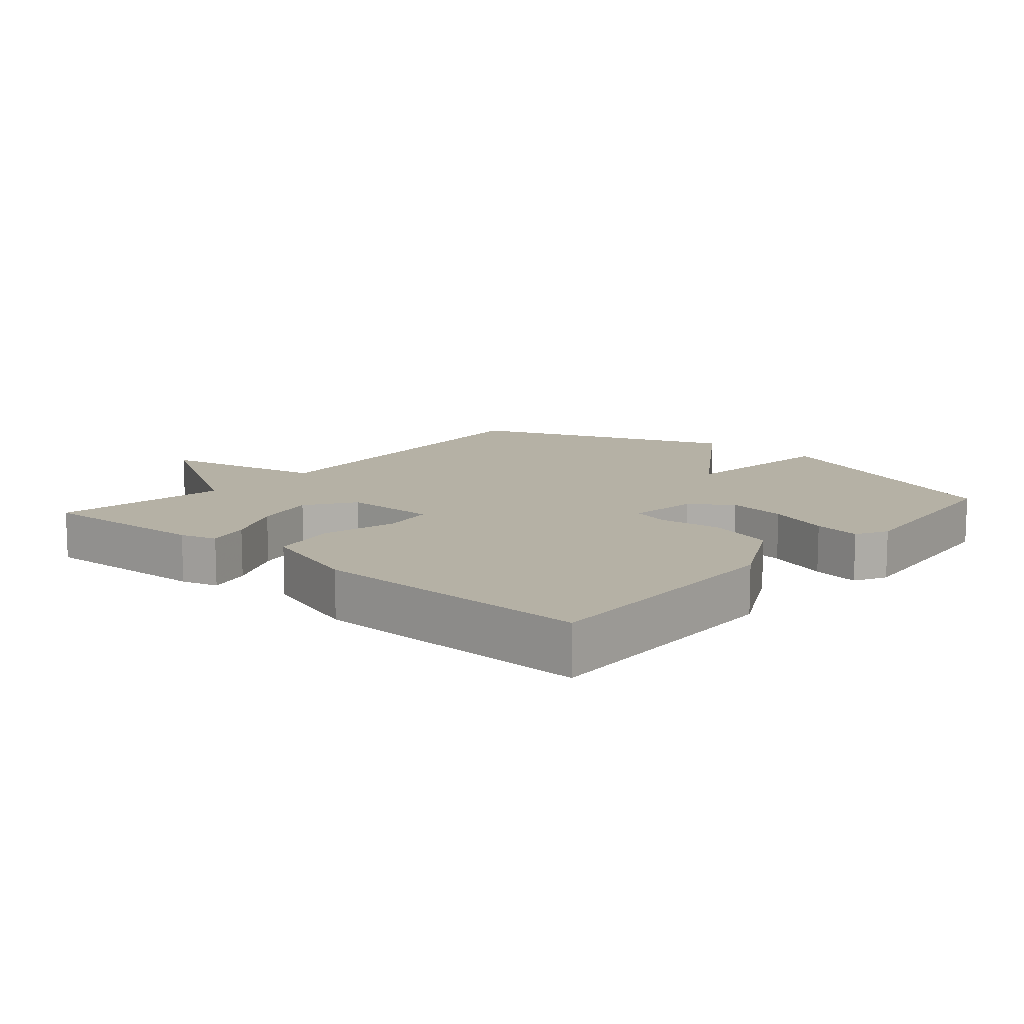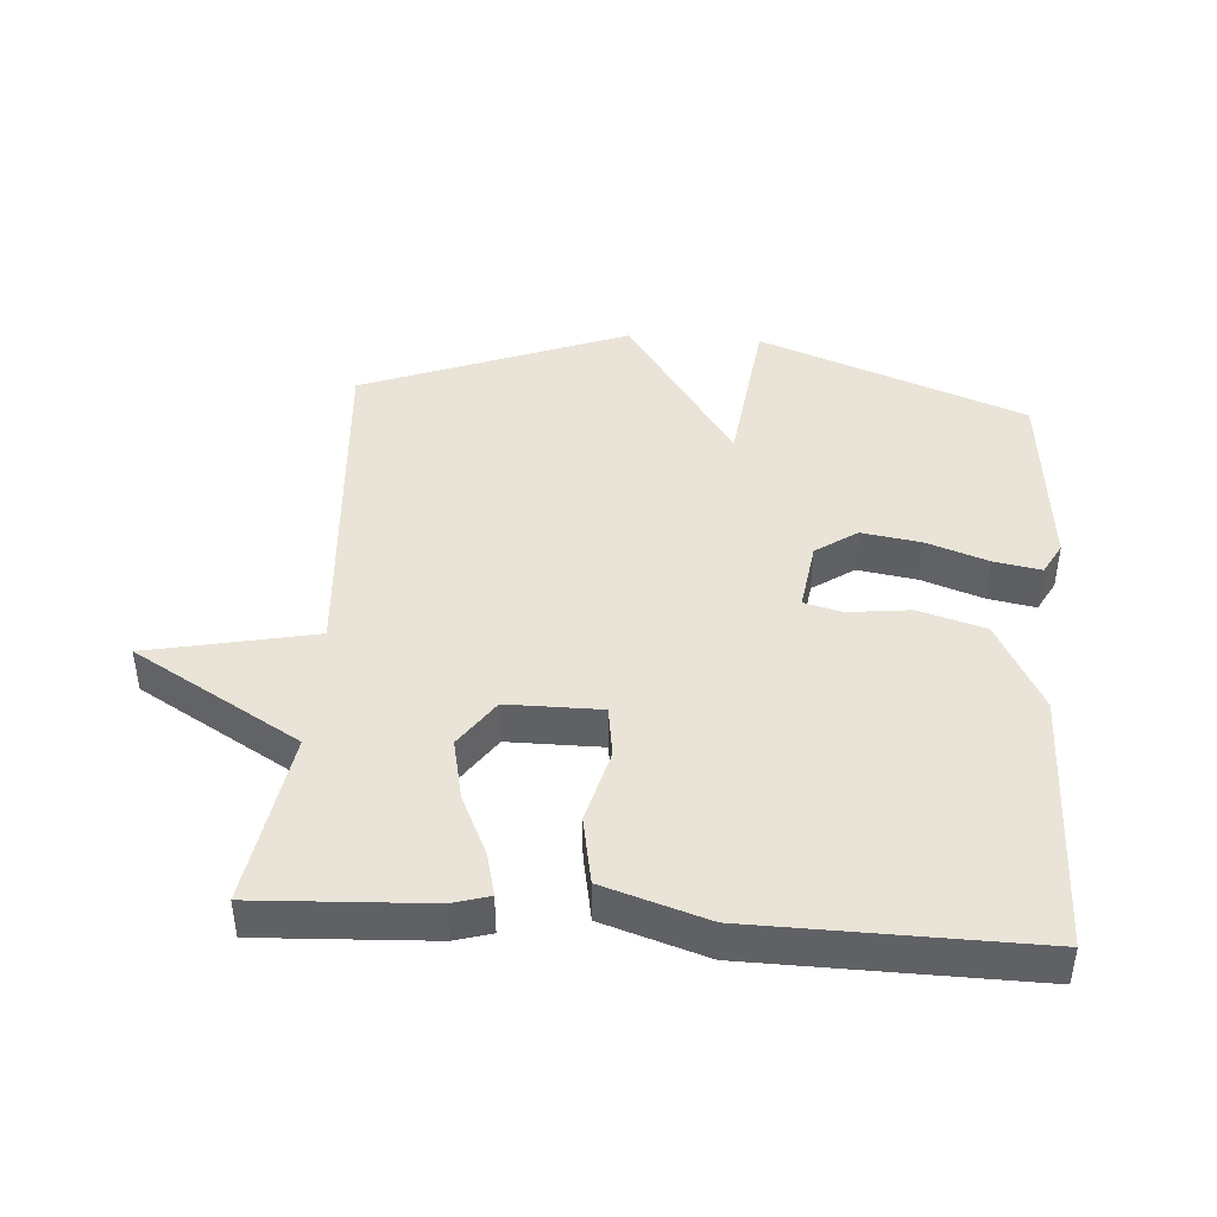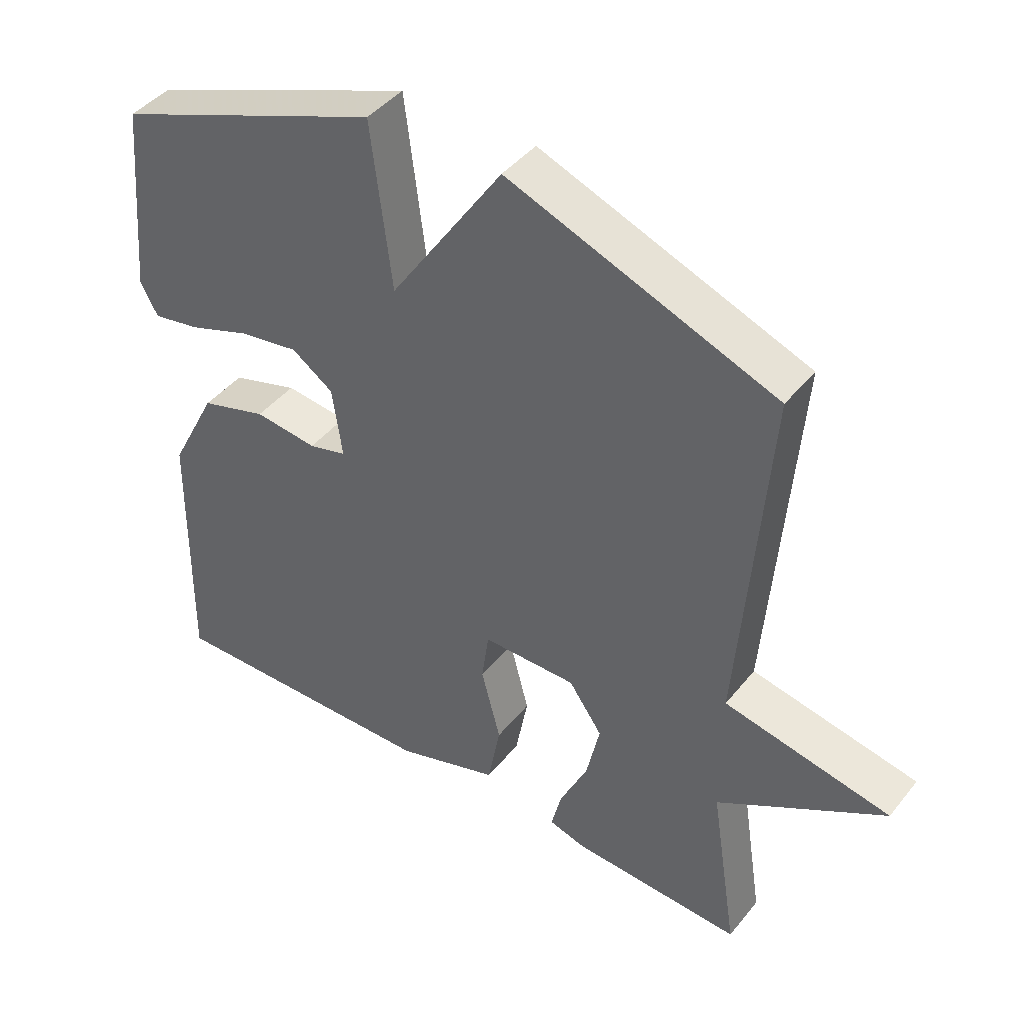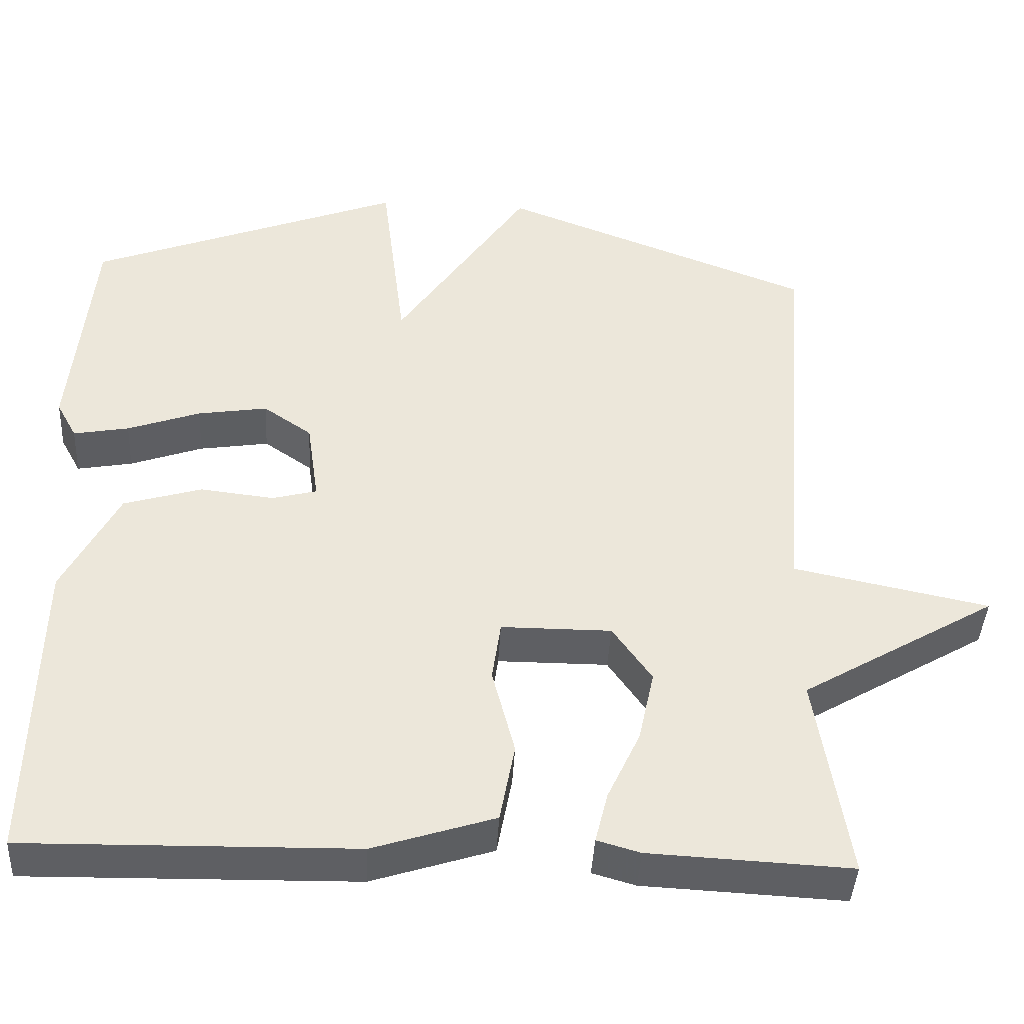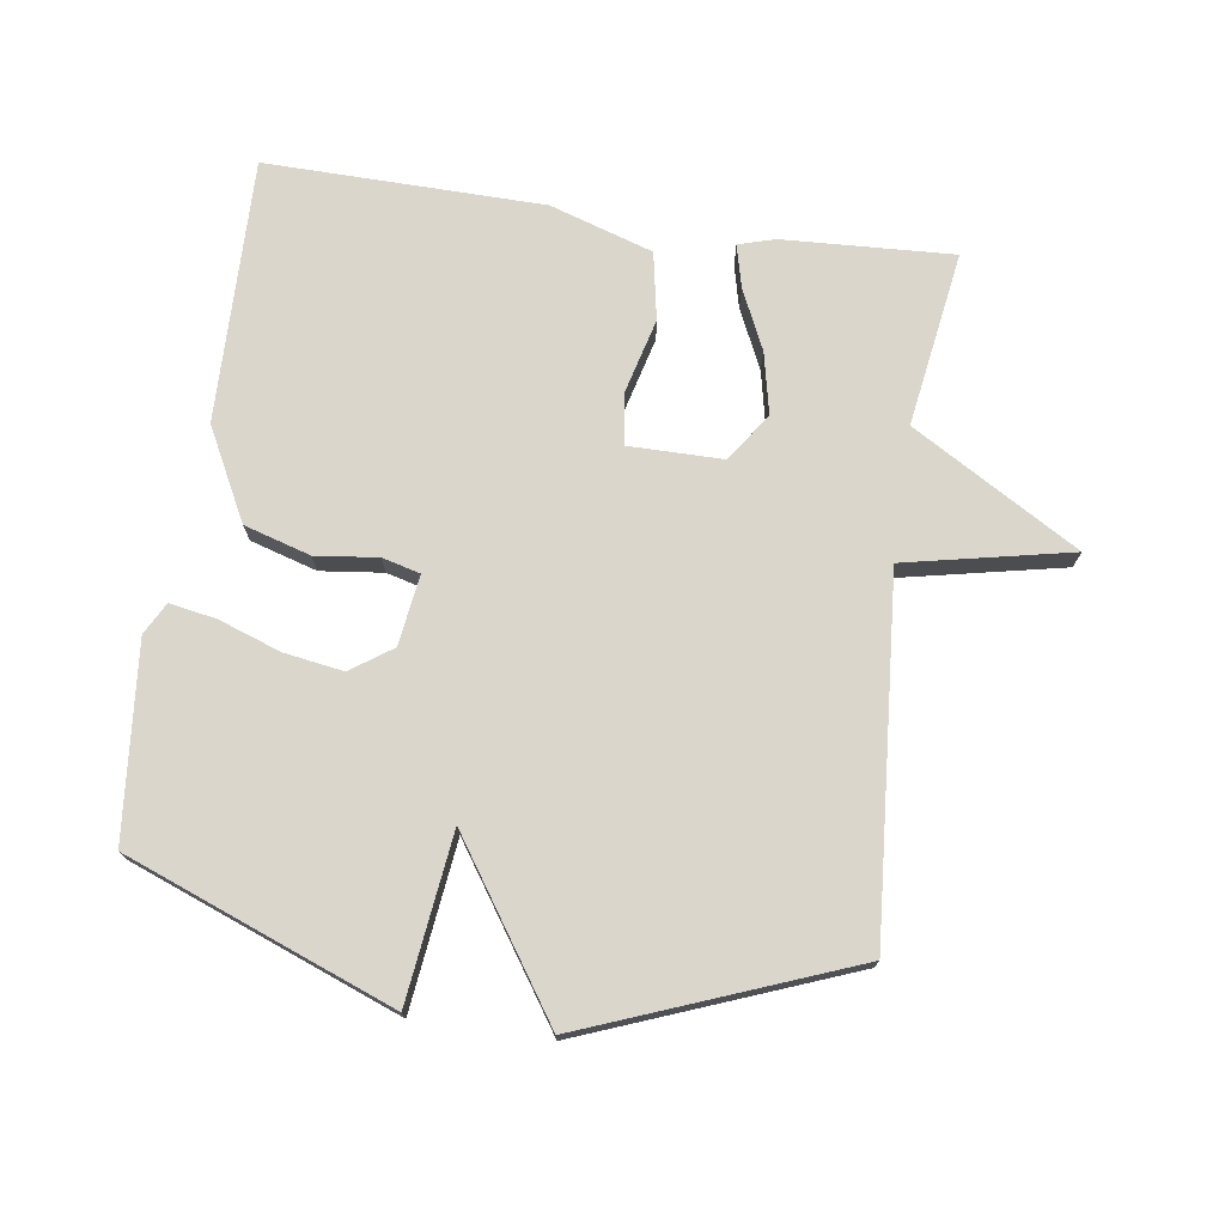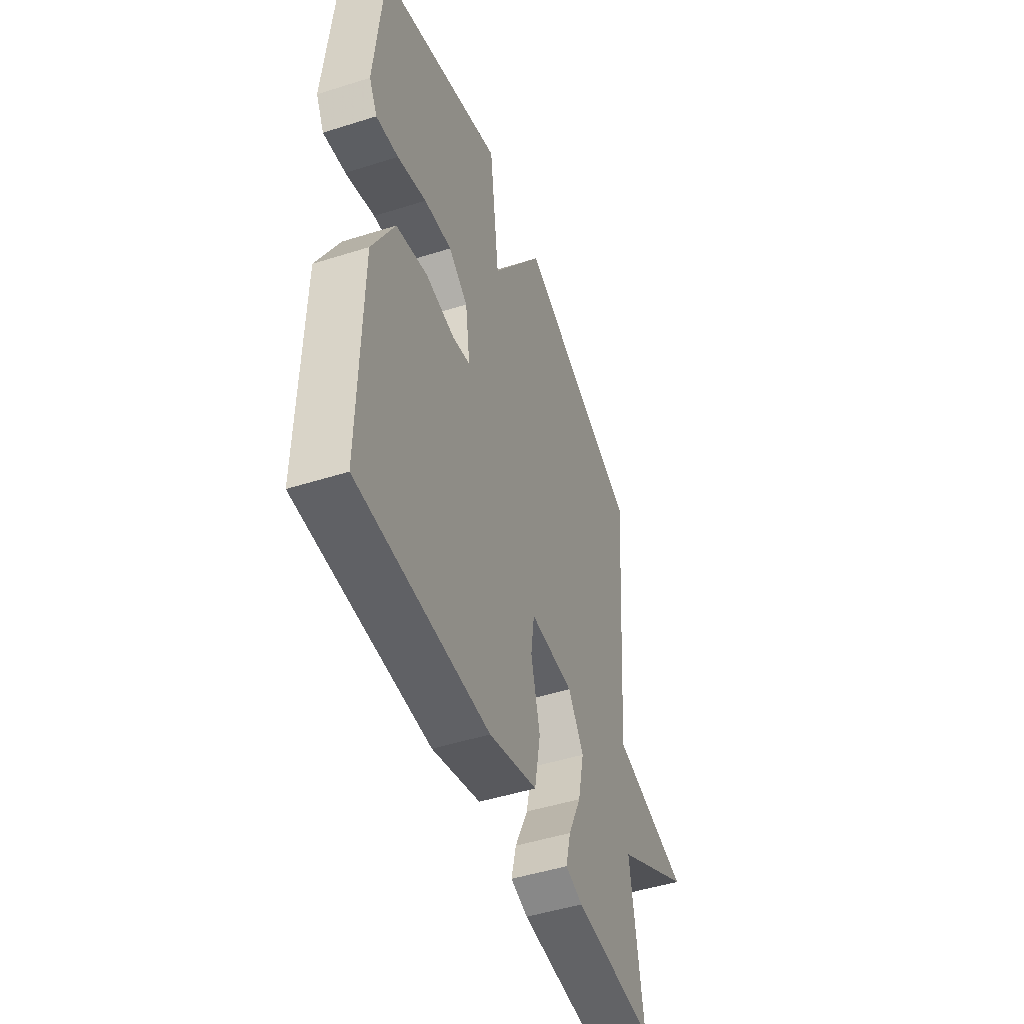
<metadata>
{"format":"obj","ext":"obj","renderer":"f3d","projection":"perspective","resolution":1024,"background":"white","views":[{"elev":11.9,"azim":-139.4,"up":"+Y"},{"elev":43.0,"azim":-175.9,"up":"+Y"},{"elev":43.4,"azim":35.7,"up":"+Z"},{"elev":-41.8,"azim":-3.1,"up":"+Z"},{"elev":73.8,"azim":8.2,"up":"+Y"},{"elev":-48.3,"azim":-70.5,"up":"+Z"}]}
</metadata>
<code>
v 0.5 0.07 0.5
v 0.459 0.07 -0.036
v 0.709 0.07 -0.088
v 0.459 0.07 -0.236
v 0.5 0.07 -0.5
v 0.243 0.07 -0.487
v 0.188 0.07 -0.471
v 0.204 0.07 -0.406
v 0.246 0.07 -0.316
v 0.266 0.07 -0.223
v 0.216 0.07 -0.151
v 0.075 0.07 -0.151
v 0.064 0.07 -0.229
v 0.093 0.07 -0.341
v 0.074 0.07 -0.443
v -0.081 0.07 -0.493
v -0.5 0.07 -0.5
v -0.493 0.07 -0.102
v -0.422 0.07 0.036
v -0.322 0.07 0.066
v -0.228 0.07 0.055
v -0.171 0.07 0.07
v -0.186 0.07 0.176
v -0.248 0.07 0.219
v -0.337 0.07 0.205
v -0.43 0.07 0.172
v -0.501 0.07 0.159
v -0.527 0.07 0.207
v -0.5 0.07 0.5
v -0.099 0.07 0.654
v -0.068 0.07 0.403
v 0.101 0.07 0.654
v 0.5 0 0.5
v 0.459 0 -0.036
v 0.709 0 -0.088
v 0.459 0 -0.236
v 0.5 0 -0.5
v 0.243 0 -0.487
v 0.188 0 -0.471
v 0.204 0 -0.406
v 0.246 0 -0.316
v 0.266 0 -0.223
v 0.216 0 -0.151
v 0.075 0 -0.151
v 0.064 0 -0.229
v 0.093 0 -0.341
v 0.074 0 -0.443
v -0.081 0 -0.493
v -0.5 0 -0.5
v -0.493 0 -0.102
v -0.422 0 0.036
v -0.322 0 0.066
v -0.228 0 0.055
v -0.171 0 0.07
v -0.186 0 0.176
v -0.248 0 0.219
v -0.337 0 0.205
v -0.43 0 0.172
v -0.501 0 0.159
v -0.527 0 0.207
v -0.5 0 0.5
v -0.099 0 0.654
v -0.068 0 0.403
v 0.101 0 0.654
f 31 32 1 2
f 29 30 31
f 28 29 31
f 27 28 31
f 26 27 31
f 25 26 31
f 24 25 31
f 23 24 31 2
f 22 23 2
f 2 3 4
f 22 2 4
f 21 22 4
f 19 20 21
f 18 19 21
f 17 18 21
f 16 17 21
f 15 16 21
f 14 15 21
f 13 14 21
f 12 13 21
f 11 12 21
f 11 21 4
f 10 11 4 5
f 9 10 5 6
f 6 7 8 9
f 34 33 64 63
f 63 62 61
f 63 61 60
f 63 60 59
f 63 59 58
f 63 58 57
f 63 57 56
f 34 63 56 55
f 34 55 54
f 36 35 34
f 36 34 54
f 36 54 53
f 53 52 51
f 53 51 50
f 53 50 49
f 53 49 48
f 53 48 47
f 53 47 46
f 53 46 45
f 53 45 44
f 53 44 43
f 36 53 43
f 37 36 43 42
f 38 37 42 41
f 41 40 39 38
f 1 33 34 2
f 2 34 35 3
f 3 35 36 4
f 4 36 37 5
f 5 37 38 6
f 6 38 39 7
f 7 39 40 8
f 8 40 41 9
f 9 41 42 10
f 10 42 43 11
f 11 43 44 12
f 12 44 45 13
f 13 45 46 14
f 14 46 47 15
f 15 47 48 16
f 16 48 49 17
f 17 49 50 18
f 18 50 51 19
f 19 51 52 20
f 20 52 53 21
f 21 53 54 22
f 22 54 55 23
f 23 55 56 24
f 24 56 57 25
f 25 57 58 26
f 26 58 59 27
f 27 59 60 28
f 28 60 61 29
f 29 61 62 30
f 30 62 63 31
f 31 63 64 32
f 32 64 33 1

</code>
